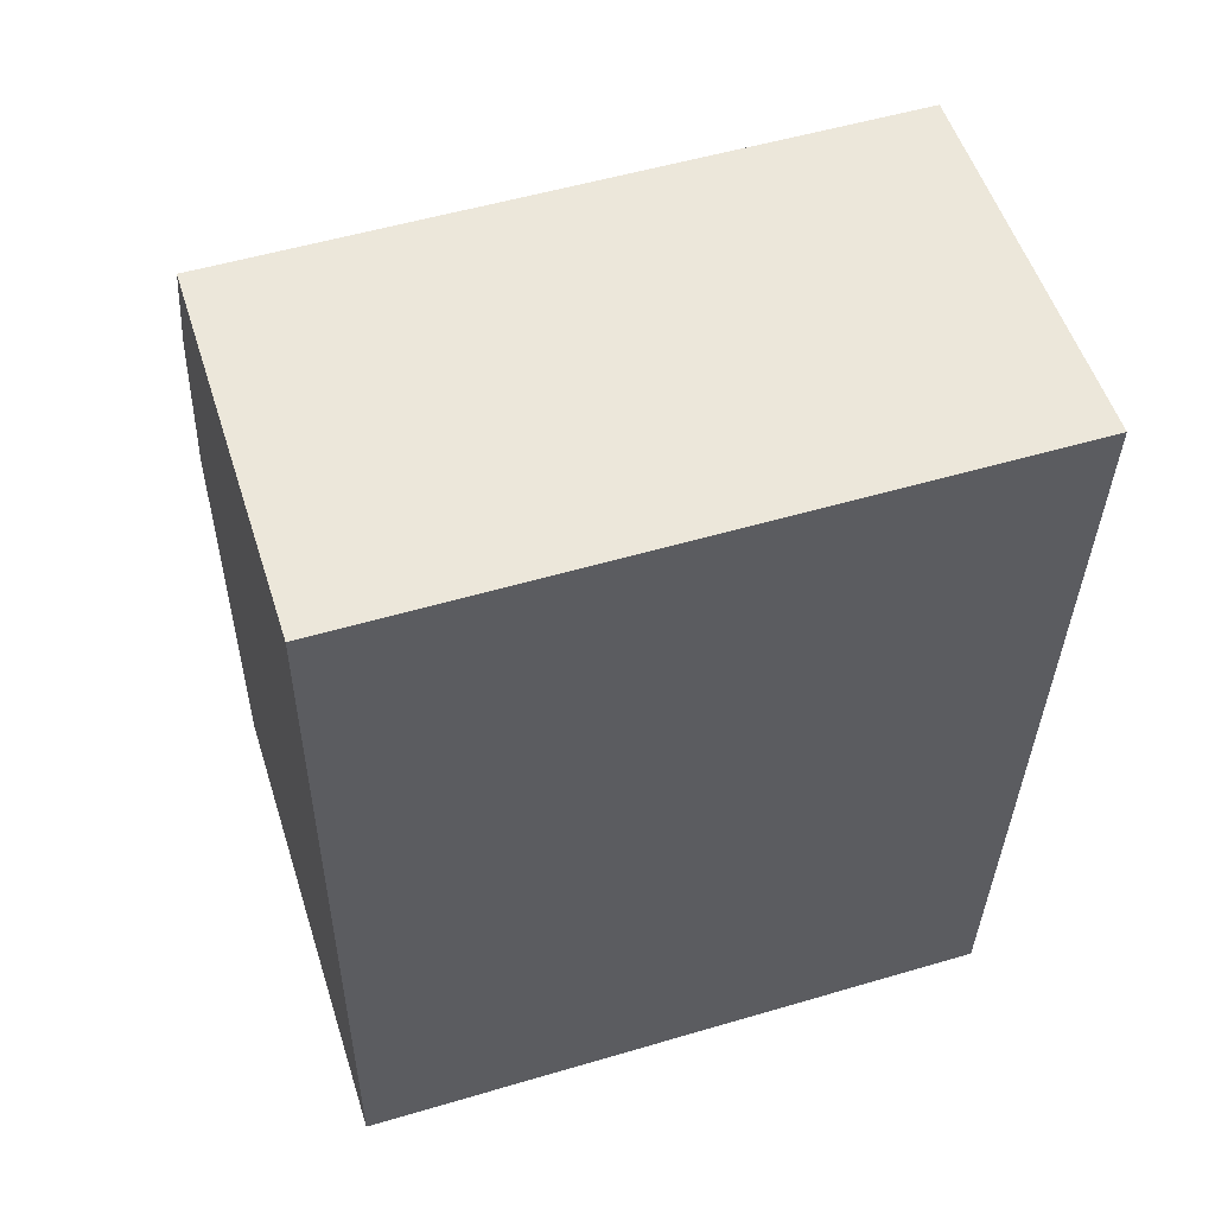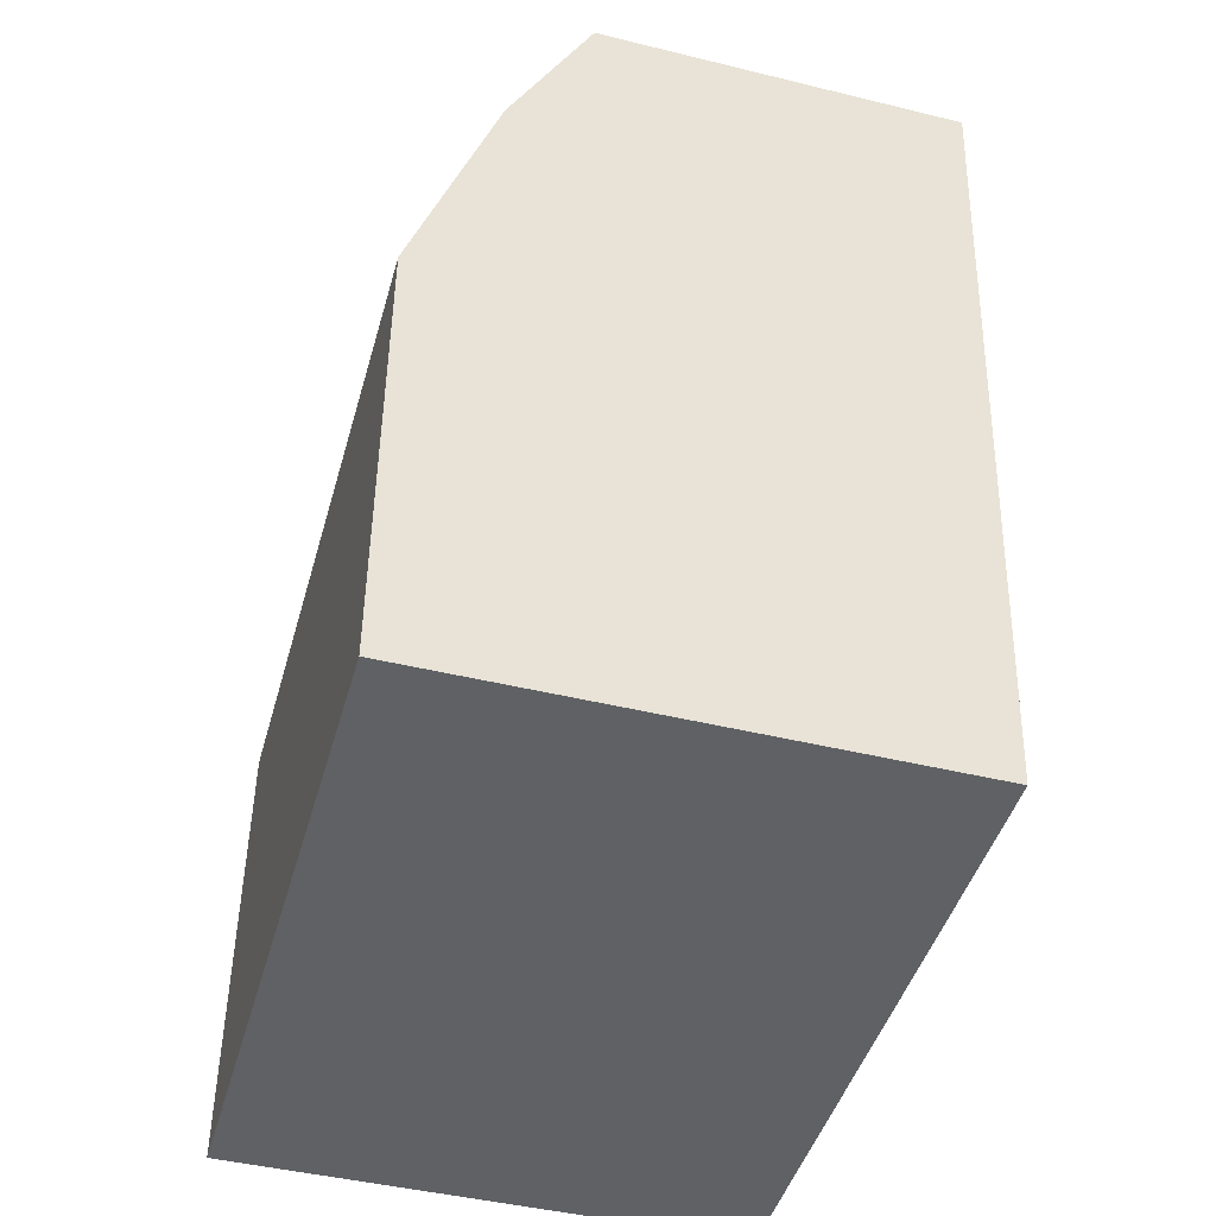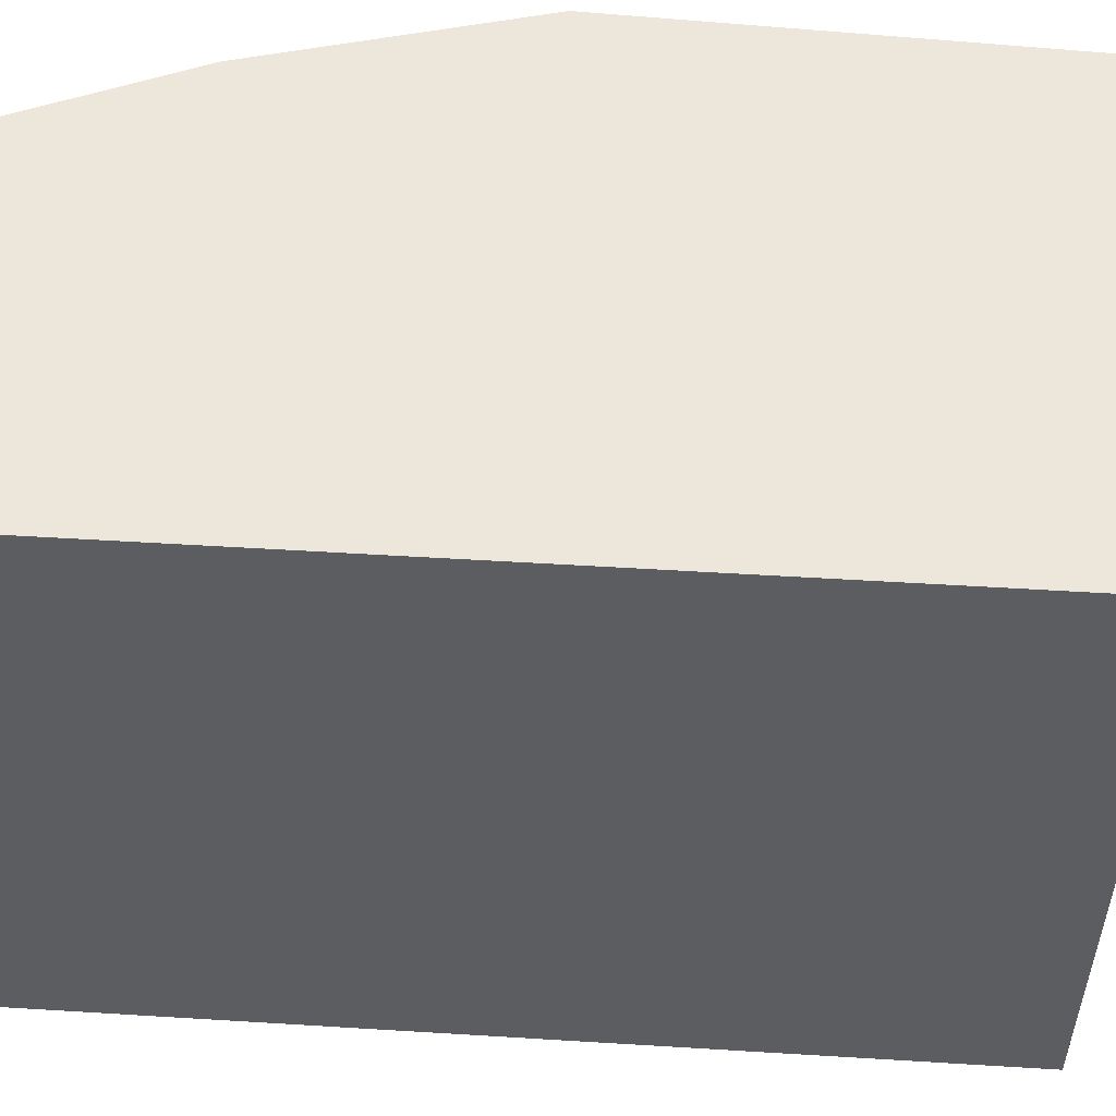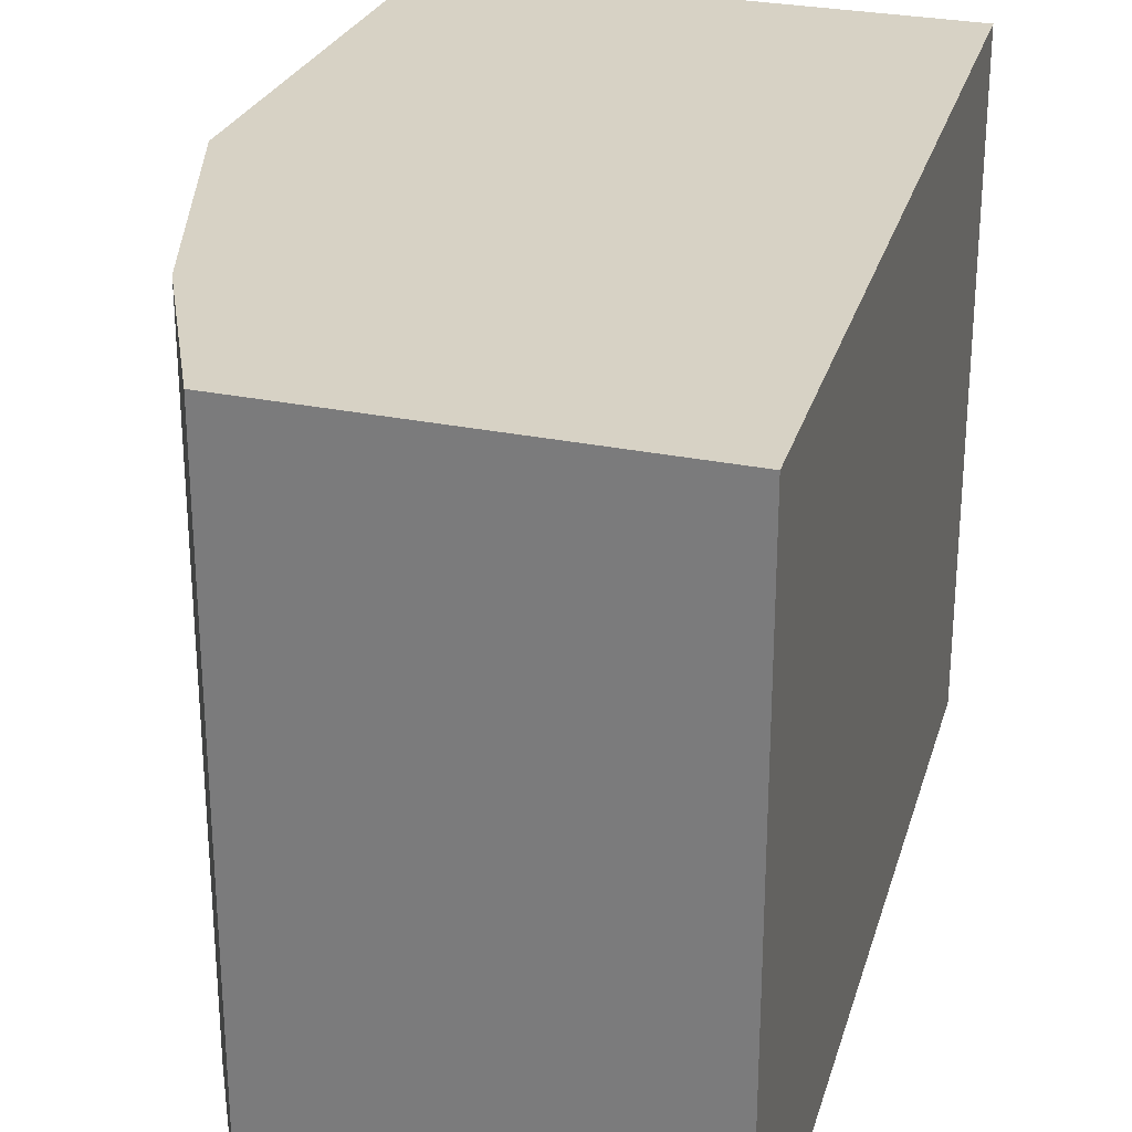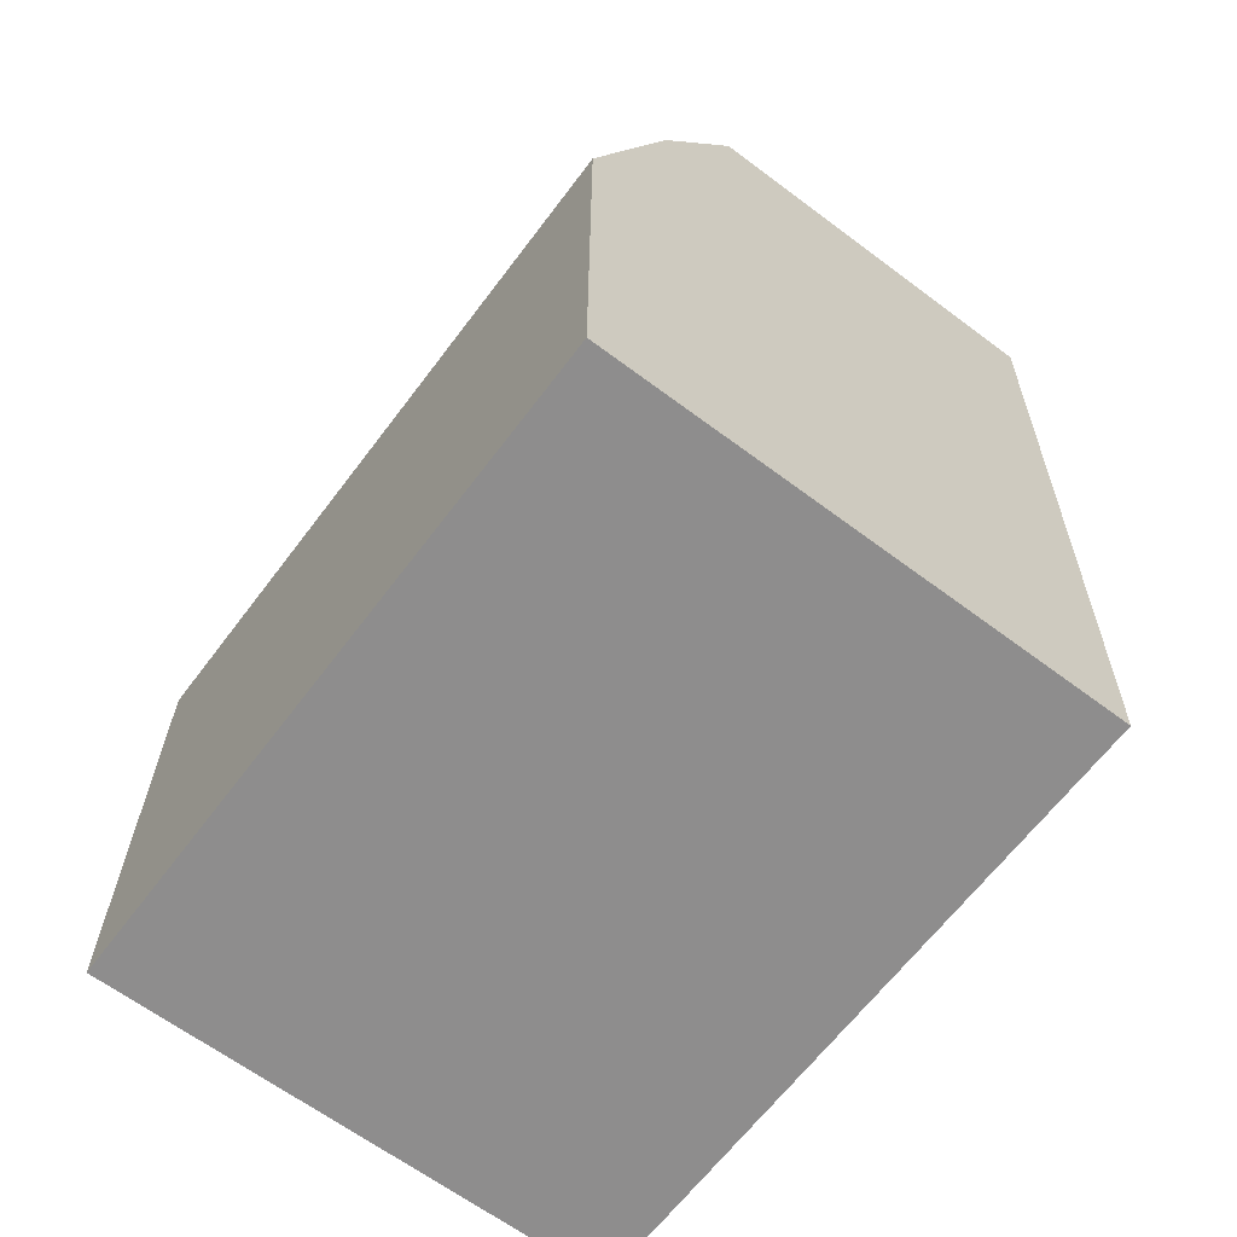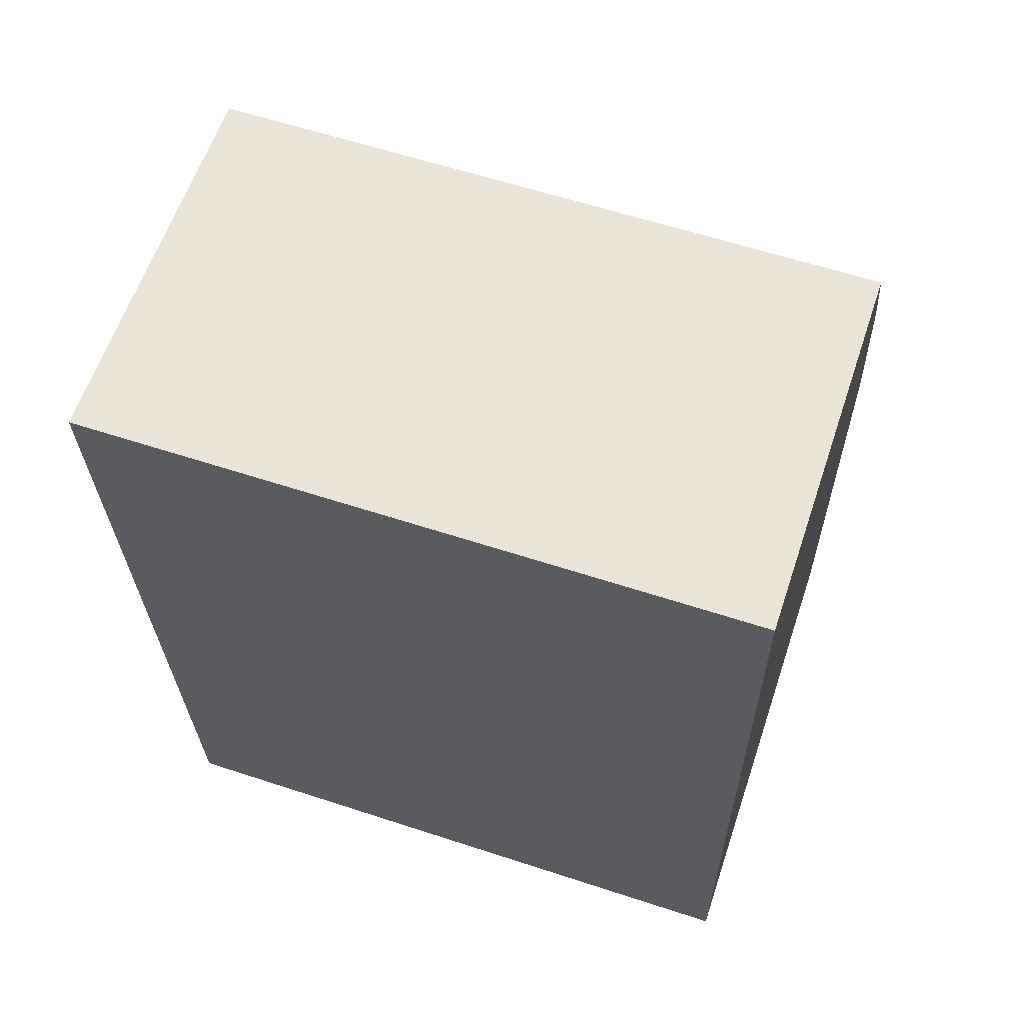
<metadata>
{"format":"obj","ext":"obj","renderer":"f3d","projection":"perspective","resolution":1024,"background":"white","views":[{"elev":53.5,"azim":72.5,"up":"+Z"},{"elev":-45.5,"azim":-15.7,"up":"+Z"},{"elev":52.8,"azim":96.5,"up":"+Y"},{"elev":27.5,"azim":17.8,"up":"+Y"},{"elev":-64.7,"azim":-37.0,"up":"+Z"},{"elev":60.8,"azim":108.5,"up":"+Z"}]}
</metadata>
<code>
v -0.4376 0.1377 -0.009031
v -0.4376 0.2682 -0.009031
v -0.3366 0.1377 -0.009031
v -0.4376 0.1377 0.08415
v -0.3366 0.2682 -0.009031
v -0.4376 0.2682 0.08415
v -0.3282 0.1377 0.1683
v -0.4208 0.1377 0.1346
v -0.3282 0.2682 0.1683
v -0.4208 0.2682 0.1346
v -0.4039 0.1377 0.1683
v -0.4096 0.1377 0.1571
v -0.4155 0.2682 0.1451
v -0.4038 0.2682 0.1683
v -0.4039 0.2682 0.1683
v -0.4096 0.2682 0.1571
v -0.4043 0.2682 0.1676
f 4 8 10
f 4 10 6
f 7 9 14
f 3 9 7
f 7 15 11
f 14 17 15
f 8 13 10
f 11 15 16
f 11 16 12
f 12 16 13
f 15 17 16
f 3 5 9
f 8 12 13
f 2 9 5
f 7 14 15
f 2 17 14
f 2 14 9
f 1 2 5
f 1 5 3
f 1 7 11
f 1 11 12
f 1 12 8
f 1 3 7
f 1 4 6
f 1 6 2
f 2 6 10
f 2 10 13
f 2 13 16
f 2 16 17
f 1 8 4

</code>
